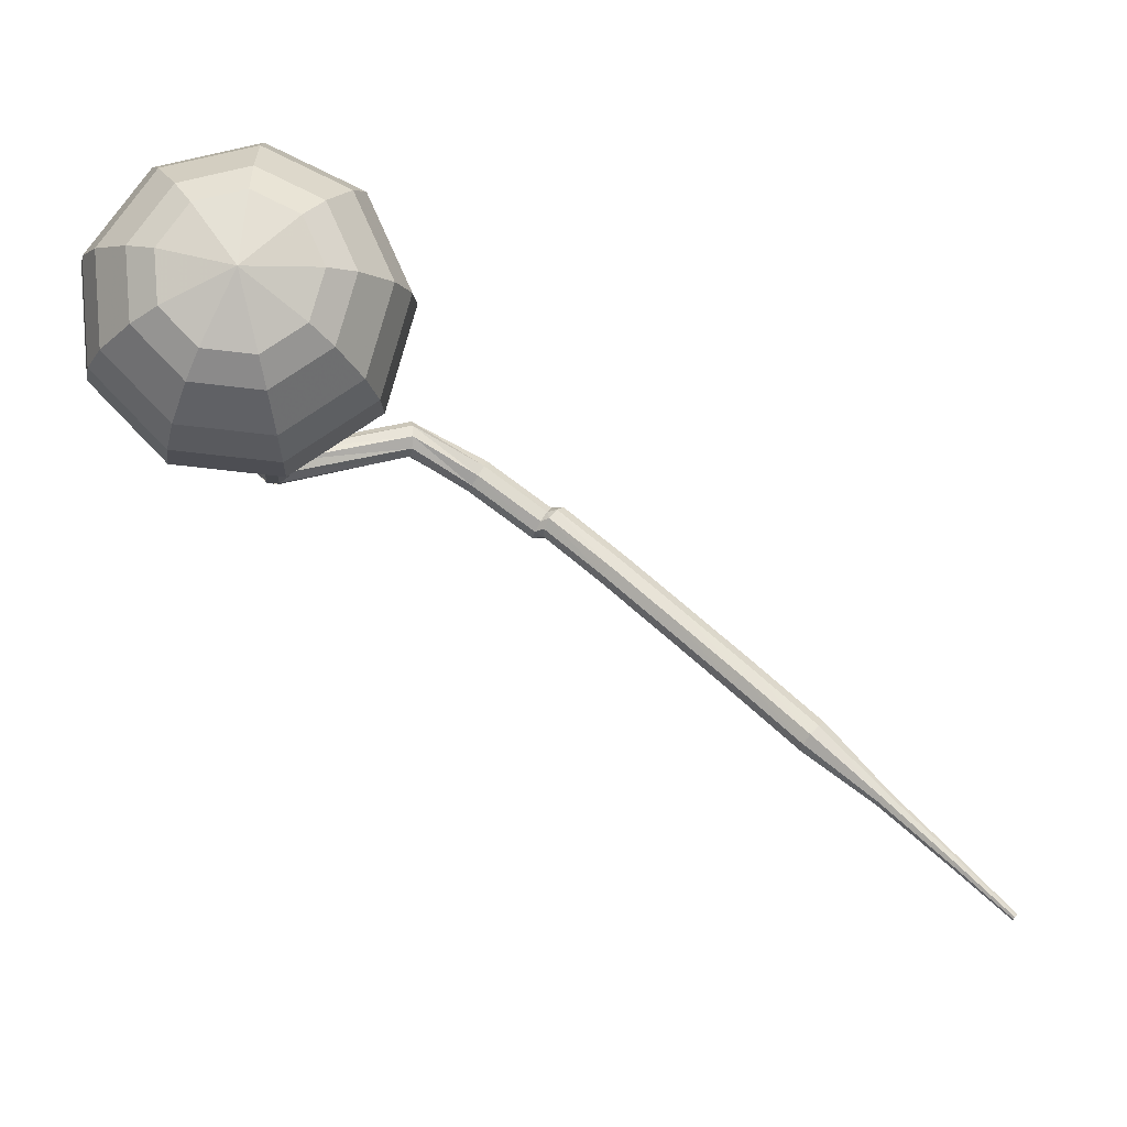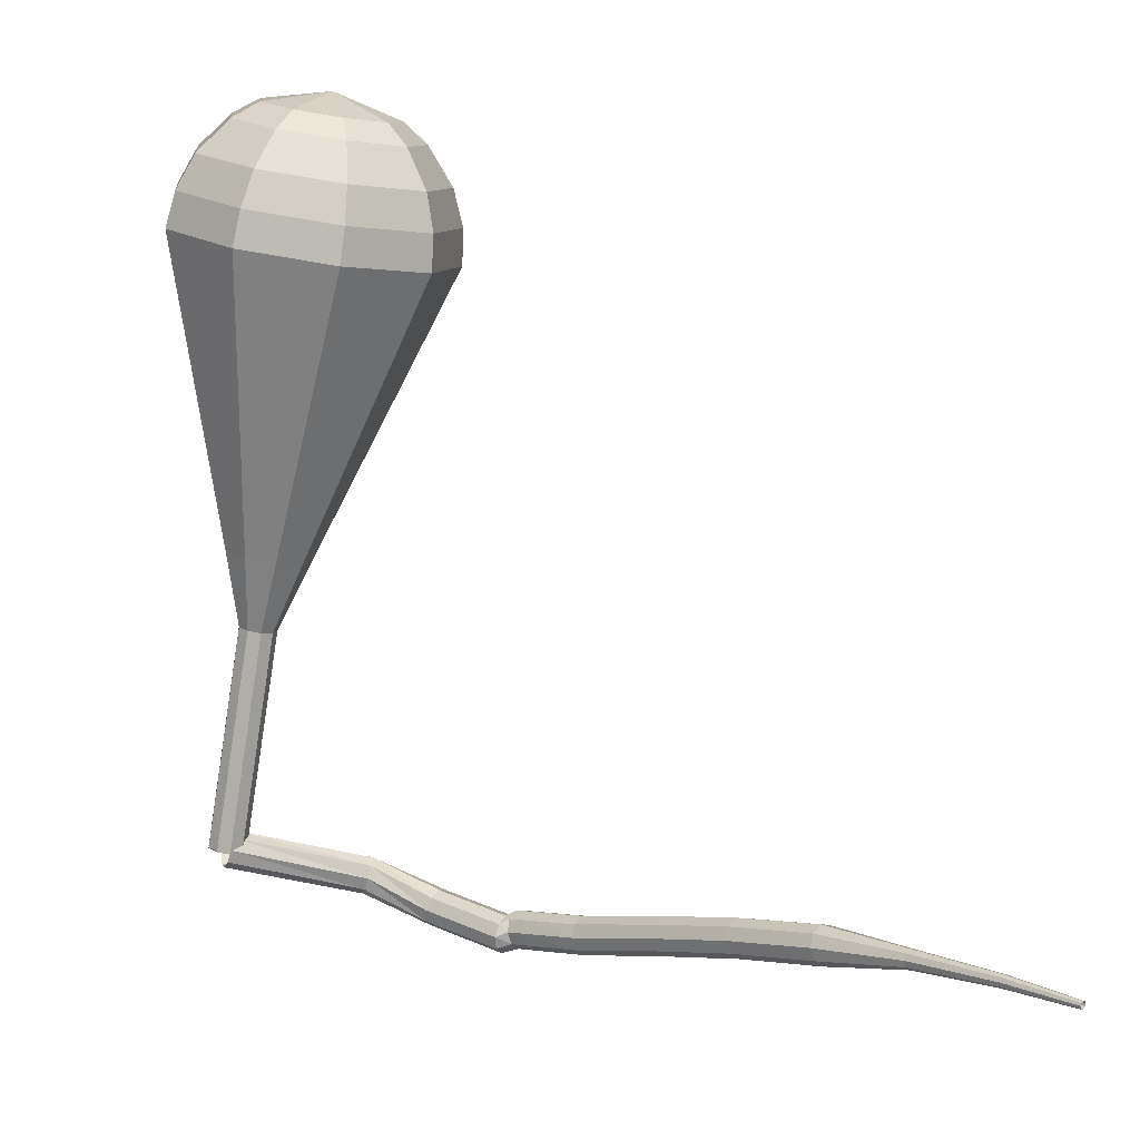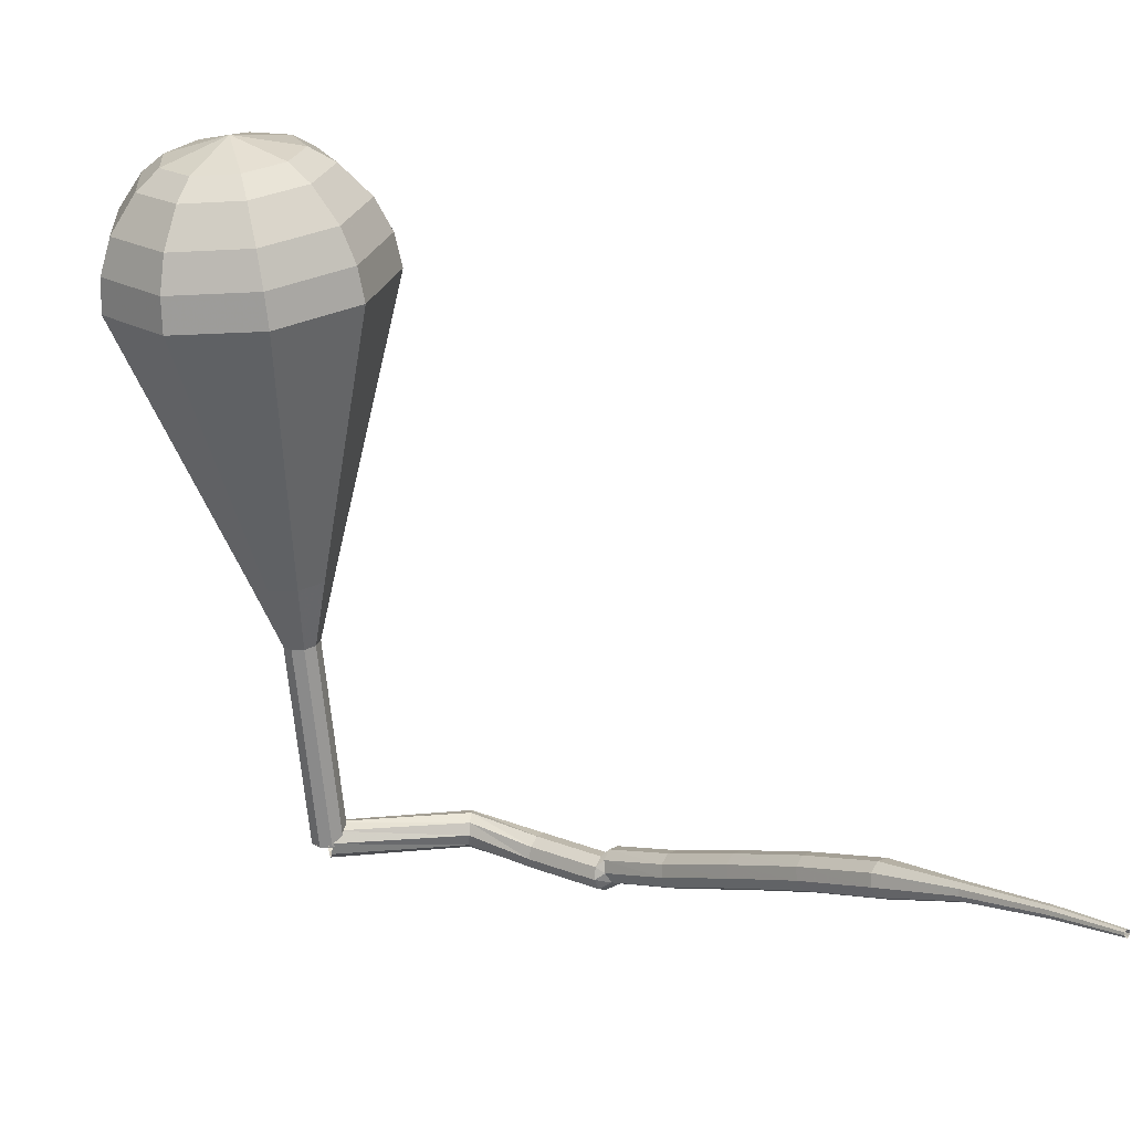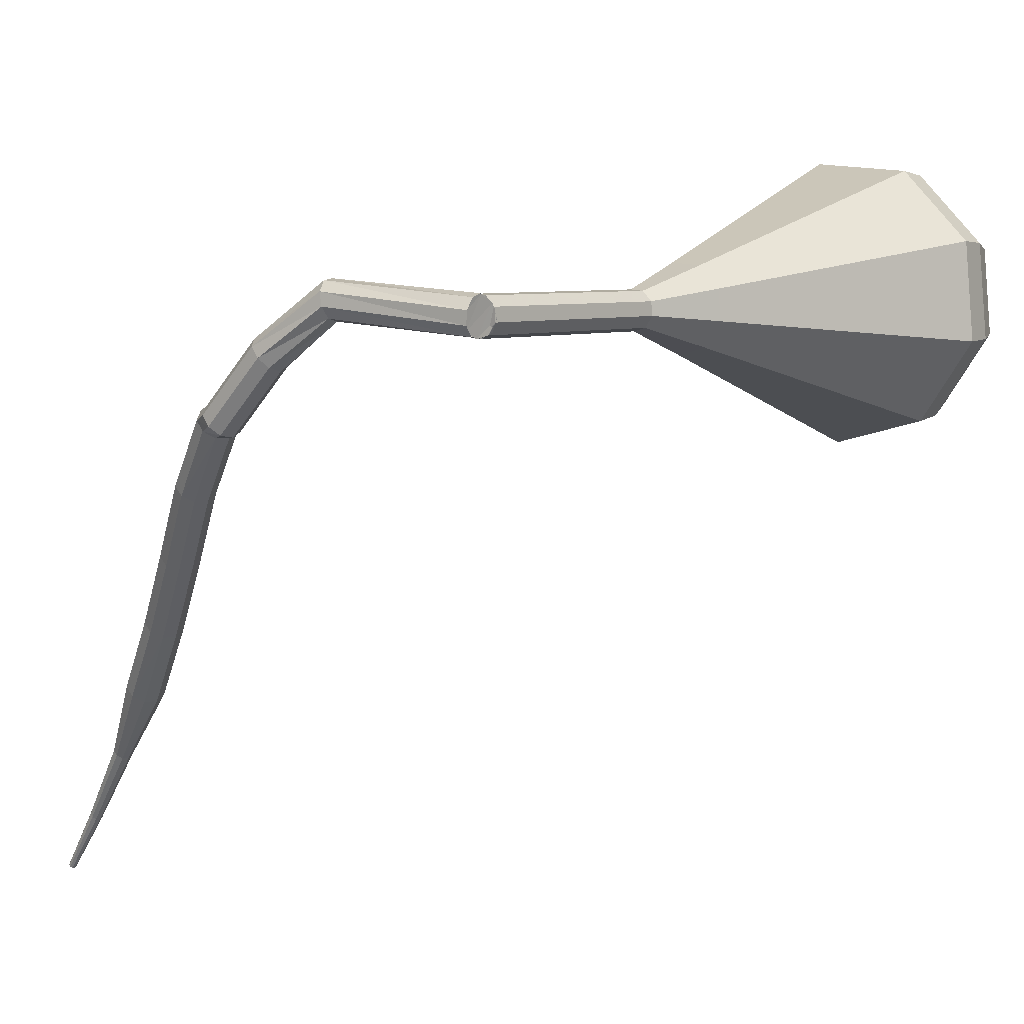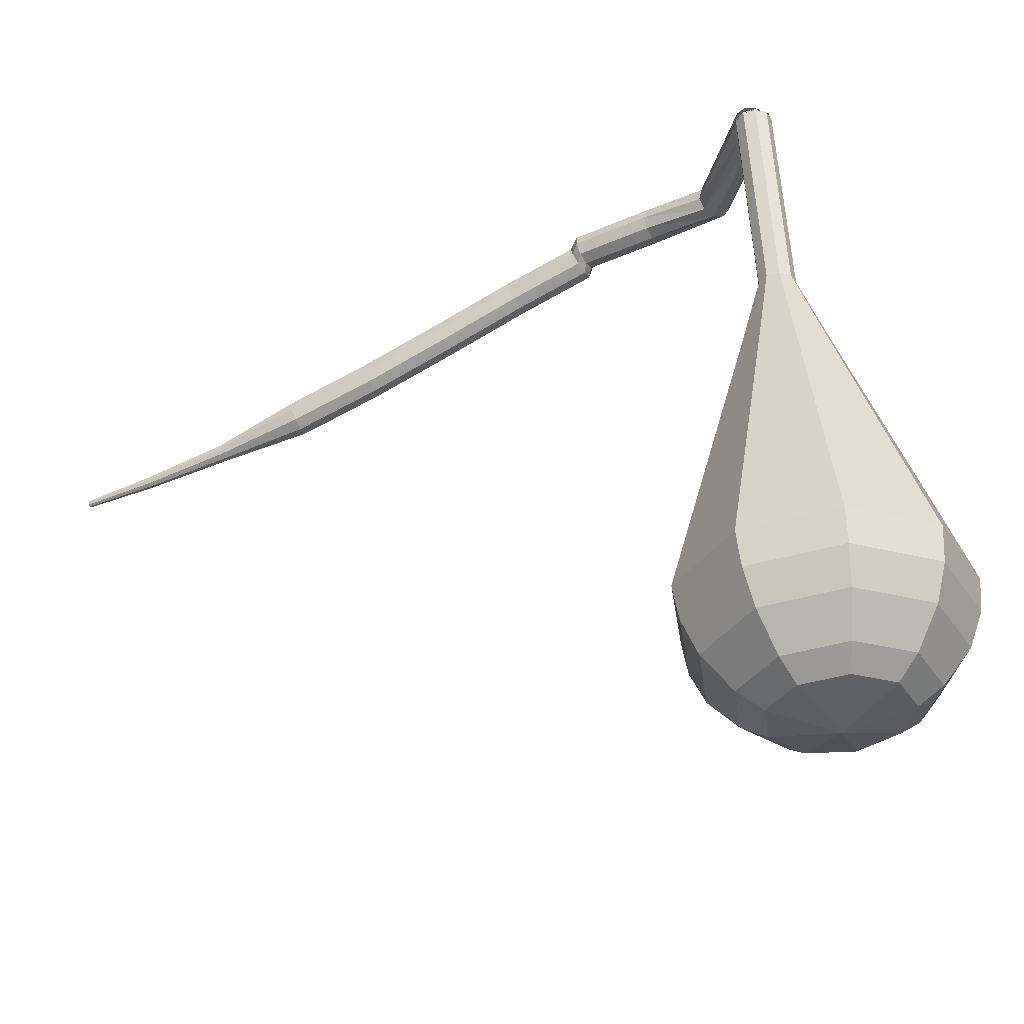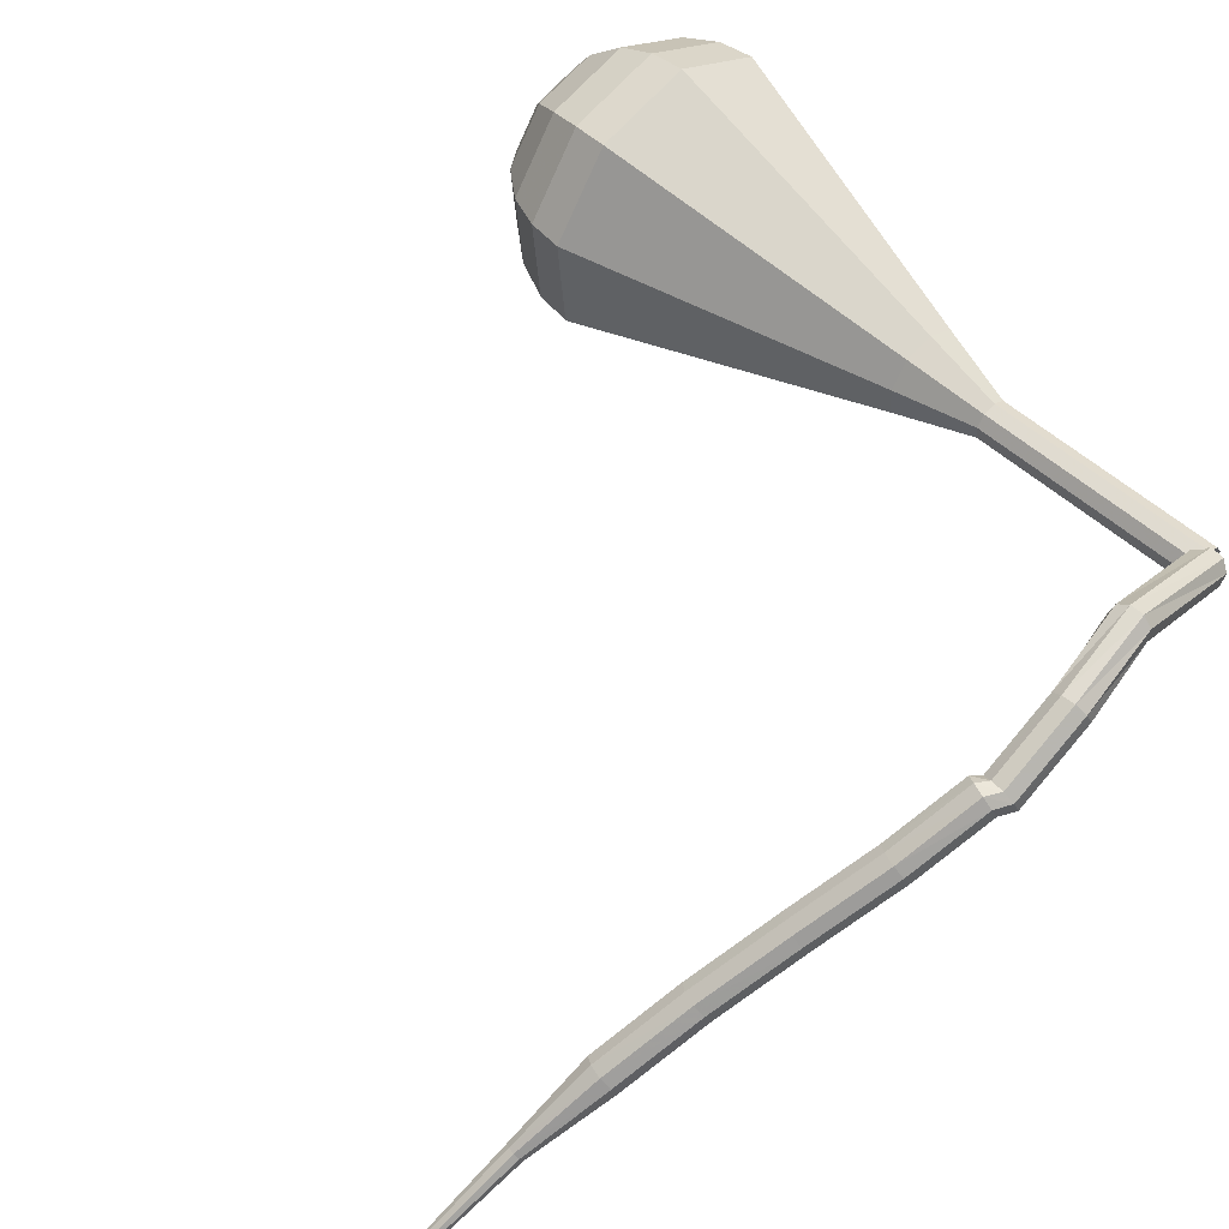
<metadata>
{"format":"obj","ext":"obj","renderer":"f3d","projection":"perspective","resolution":1024,"background":"white","views":[{"elev":0.8,"azim":-167.3,"up":"+Y"},{"elev":-66.4,"azim":-173.0,"up":"+Y"},{"elev":-54.2,"azim":-158.6,"up":"+Y"},{"elev":-8.1,"azim":55.1,"up":"+Y"},{"elev":-54.8,"azim":63.4,"up":"+Z"},{"elev":35.7,"azim":-30.0,"up":"+Y"}]}
</metadata>
<code>
g tube1
v 172.8 167.9 112.6
v 172.5 167.7 112
v 172.2 167.2 111.7
v 172.1 166.5 111.8
v 172.2 166 112.3
v 172.5 166 112.9
v 172.8 166.4 113.3
v 173 167 113.5
v 173 167.6 113.1
v 172.8 167.9 112.6
v 165.8 169.5 115.9
v 165.6 169.2 115.3
v 165.5 168.6 115
v 165.5 168 115.1
v 165.8 167.5 115.6
v 166 167.5 116.2
v 166.2 168 116.7
v 166.2 168.7 116.8
v 166.1 169.3 116.5
v 165.8 169.5 115.9
v 161.8 167.3 117.1
v 161.8 167 116.4
v 162.1 166.5 116.1
v 162.4 165.9 116.2
v 162.8 165.6 116.7
v 162.9 165.7 117.4
v 162.7 166.1 117.9
v 162.4 166.7 118
v 162 167.1 117.7
v 161.8 167.3 117.1
v 158.2 164.7 117.5
v 158.3 164.5 116.9
v 158.6 164 116.6
v 159 163.4 116.7
v 159.2 163 117.2
v 159.3 163 117.9
v 159.1 163.4 118.4
v 158.7 164 118.5
v 158.4 164.5 118.2
v 158.2 164.7 117.5
v 157.5 164.7 117.4
v 157.7 164.6 116.7
v 158.1 164.1 116.4
v 158.4 163.5 116.5
v 158.6 163.1 117
v 158.5 163 117.7
v 158.2 163.4 118.2
v 157.8 163.9 118.3
v 157.5 164.5 118
v 157.5 164.7 117.4
v 154 162.1 116.6
v 154.2 162 116
v 154.6 161.6 115.7
v 155 161 115.8
v 155.2 160.6 116.3
v 155.1 160.5 116.9
v 154.7 160.8 117.5
v 154.3 161.3 117.6
v 154 161.9 117.2
v 154 162.1 116.6
v 150.1 159.3 115.4
v 150.4 159.2 114.8
v 150.8 158.7 114.4
v 151.2 158.2 114.5
v 151.4 157.8 115.1
v 151.2 157.7 115.7
v 150.9 157.9 116.2
v 150.4 158.5 116.3
v 150.1 159 116
v 150.1 159.3 115.4
v 146.3 156.3 114.2
v 146.5 156.2 113.6
v 147 155.8 113.3
v 147.4 155.3 113.4
v 147.5 154.9 113.9
v 147.4 154.8 114.6
v 147.1 155 115.1
v 146.6 155.6 115.2
v 146.3 156.1 114.9
v 146.3 156.3 114.2
v 142.5 153.3 113.3
v 142.7 153.2 112.6
v 143.1 152.8 112.3
v 143.5 152.3 112.4
v 143.7 151.9 112.9
v 143.6 151.8 113.6
v 143.3 152.1 114.1
v 142.9 152.6 114.2
v 142.5 153.1 113.9
v 142.5 153.3 113.3
v 139 149.8 112.6
v 139.1 149.8 112.3
v 139.3 149.6 112.1
v 139.5 149.3 112.2
v 139.6 149.1 112.4
v 139.6 149.1 112.8
v 139.4 149.2 113
v 139.2 149.5 113.1
v 139 149.7 112.9
v 139 149.8 112.6
v 135.3 146.5 112.2
v 135.4 146.4 112
v 135.5 146.3 111.9
v 135.6 146.1 112
v 135.7 146 112.1
v 135.7 146 112.4
v 135.6 146.1 112.5
v 135.5 146.3 112.6
v 135.4 146.4 112.5
v 135.3 146.5 112.2
v 132.4 143.7 112.1
v 132.4 143.7 112
v 132.5 143.6 111.9
v 132.6 143.5 112
v 132.6 143.4 112.1
v 132.6 143.4 112.2
v 132.6 143.5 112.3
v 132.5 143.6 112.3
v 132.4 143.7 112.3
v 132.4 143.7 112.1
f 1 2 12
f 12 11 1
f 2 3 13
f 13 12 2
f 3 4 14
f 14 13 3
f 4 5 15
f 15 14 4
f 5 6 16
f 16 15 5
f 6 7 17
f 17 16 6
f 7 8 18
f 18 17 7
f 8 9 19
f 19 18 8
f 9 10 20
f 20 19 9
f 11 12 22
f 22 21 11
f 12 13 23
f 23 22 12
f 13 14 24
f 24 23 13
f 14 15 25
f 25 24 14
f 15 16 26
f 26 25 15
f 16 17 27
f 27 26 16
f 17 18 28
f 28 27 17
f 18 19 29
f 29 28 18
f 19 20 30
f 30 29 19
f 21 22 32
f 32 31 21
f 22 23 33
f 33 32 22
f 23 24 34
f 34 33 23
f 24 25 35
f 35 34 24
f 25 26 36
f 36 35 25
f 26 27 37
f 37 36 26
f 27 28 38
f 38 37 27
f 28 29 39
f 39 38 28
f 29 30 40
f 40 39 29
f 31 32 42
f 42 41 31
f 32 33 43
f 43 42 32
f 33 34 44
f 44 43 33
f 34 35 45
f 45 44 34
f 35 36 46
f 46 45 35
f 36 37 47
f 47 46 36
f 37 38 48
f 48 47 37
f 38 39 49
f 49 48 38
f 39 40 50
f 50 49 39
f 41 42 52
f 52 51 41
f 42 43 53
f 53 52 42
f 43 44 54
f 54 53 43
f 44 45 55
f 55 54 44
f 45 46 56
f 56 55 45
f 46 47 57
f 57 56 46
f 47 48 58
f 58 57 47
f 48 49 59
f 59 58 48
f 49 50 60
f 60 59 49
f 51 52 62
f 62 61 51
f 52 53 63
f 63 62 52
f 53 54 64
f 64 63 53
f 54 55 65
f 65 64 54
f 55 56 66
f 66 65 55
f 56 57 67
f 67 66 56
f 57 58 68
f 68 67 57
f 58 59 69
f 69 68 58
f 59 60 70
f 70 69 59
f 61 62 72
f 72 71 61
f 62 63 73
f 73 72 62
f 63 64 74
f 74 73 63
f 64 65 75
f 75 74 64
f 65 66 76
f 76 75 65
f 66 67 77
f 77 76 66
f 67 68 78
f 78 77 67
f 68 69 79
f 79 78 68
f 69 70 80
f 80 79 69
f 71 72 82
f 82 81 71
f 72 73 83
f 83 82 72
f 73 74 84
f 84 83 73
f 74 75 85
f 85 84 74
f 75 76 86
f 86 85 75
f 76 77 87
f 87 86 76
f 77 78 88
f 88 87 77
f 78 79 89
f 89 88 78
f 79 80 90
f 90 89 79
f 81 82 92
f 92 91 81
f 82 83 93
f 93 92 82
f 83 84 94
f 94 93 83
f 84 85 95
f 95 94 84
f 85 86 96
f 96 95 85
f 86 87 97
f 97 96 86
f 87 88 98
f 98 97 87
f 88 89 99
f 99 98 88
f 89 90 100
f 100 99 89
f 91 92 102
f 102 101 91
f 92 93 103
f 103 102 92
f 93 94 104
f 104 103 93
f 94 95 105
f 105 104 94
f 95 96 106
f 106 105 95
f 96 97 107
f 107 106 96
f 97 98 108
f 108 107 97
f 98 99 109
f 109 108 98
f 99 100 110
f 110 109 99
f 101 102 112
f 112 111 101
f 102 103 113
f 113 112 102
f 103 104 114
f 114 113 103
f 104 105 115
f 115 114 104
f 105 106 116
f 116 115 105
f 106 107 117
f 117 116 106
f 107 108 118
f 118 117 107
f 108 109 119
f 119 118 108
f 109 110 120
f 120 119 109
v 171.9 166.2 112.6
v 172.5 166 112.3
v 173.1 166.2 112.1
v 173.5 166.7 112.2
v 173.5 167.4 112.4
v 173 167.8 112.7
v 172.4 167.8 112.9
v 171.8 167.4 113
v 171.6 166.8 112.8
v 171.9 166.2 112.6
v 173.2 167.7 112.6
v 173.5 167.2 112.4
v 173.4 166.5 112.2
v 173 166 112.3
v 172.3 166 112.5
v 171.8 166.3 112.7
v 171.6 167 112.9
v 171.9 167.6 112.9
v 172.5 167.9 112.8
v 173.2 167.7 112.6
v 172.1 168.5 108.9
v 172.5 168 108.7
v 172.4 167.3 108.5
v 171.9 166.8 108.6
v 171.2 166.7 108.8
v 170.7 167.1 109
v 170.6 167.7 109.2
v 170.9 168.4 109.2
v 171.5 168.7 109.1
v 172.1 168.5 108.9
v 171 169.3 105.2
v 171.4 168.7 105
v 171.3 168.1 104.8
v 170.8 167.6 104.9
v 170.2 167.5 105.1
v 169.6 167.9 105.3
v 169.5 168.5 105.5
v 169.8 169.1 105.5
v 170.4 169.4 105.4
v 171 169.3 105.2
v 169.9 170 101.5
v 170.3 169.5 101.3
v 170.2 168.8 101.1
v 169.7 168.3 101.2
v 169.1 168.3 101.4
v 168.6 168.6 101.6
v 168.4 169.3 101.8
v 168.7 169.9 101.8
v 169.3 170.2 101.7
v 169.9 170 101.5
v 169.6 171.8 97.78
v 170.4 170.6 97.29
v 170.2 169.1 97.03
v 169.2 168 97.12
v 167.7 167.8 97.52
v 166.5 168.6 98.04
v 166.1 170.1 98.44
v 166.8 171.5 98.53
v 168.2 172.2 98.27
v 169.6 171.8 97.78
v 169 175.5 90.39
v 170.7 172.8 89.34
v 170.3 169.6 88.78
v 168 167.2 88.97
v 164.8 166.8 89.83
v 162.2 168.6 90.95
v 161.5 171.8 91.81
v 162.9 174.8 92
v 165.9 176.2 91.44
v 169 175.5 90.39
v 168.3 179.1 83
v 171 175.1 81.38
v 170.4 170 80.52
v 166.8 166.4 80.82
v 161.9 165.9 82.14
v 158 168.6 83.86
v 156.8 173.5 85.18
v 159.1 178.1 85.48
v 163.6 180.3 84.62
v 168.3 179.1 83
v 167.7 179.3 81.23
v 170.3 175.4 79.67
v 169.7 170.5 78.84
v 166.2 167 79.13
v 161.5 166.4 80.4
v 157.6 169.1 82.07
v 156.6 173.8 83.34
v 158.7 178.3 83.63
v 163.1 180.4 82.8
v 167.7 179.3 81.23
v 166.7 179 79.47
v 169.1 175.5 78.07
v 168.5 171.2 77.32
v 165.4 168 77.58
v 161.2 167.5 78.72
v 157.7 170 80.21
v 156.8 174.1 81.35
v 158.7 178.1 81.61
v 162.6 180.1 80.87
v 166.7 179 79.47
v 165.3 178.1 77.7
v 167.1 175.5 76.63
v 166.7 172.1 76.06
v 164.3 169.7 76.26
v 161.1 169.4 77.13
v 158.5 171.2 78.27
v 157.7 174.4 79.14
v 159.2 177.4 79.34
v 162.2 178.9 78.77
v 165.3 178.1 77.7
v 164.3 177.2 76.82
v 165.6 175.3 76.03
v 165.3 172.8 75.62
v 163.6 171.1 75.76
v 161.2 170.8 76.4
v 159.3 172.2 77.23
v 158.7 174.5 77.87
v 159.8 176.7 78.02
v 162 177.8 77.6
v 164.3 177.2 76.82
v 161.9 174.5 75.93
v 161.9 174.5 75.93
v 161.9 174.5 75.93
v 161.9 174.5 75.93
v 161.9 174.5 75.93
v 161.9 174.5 75.93
v 161.9 174.5 75.93
v 161.9 174.5 75.93
v 161.9 174.5 75.93
v 161.9 174.5 75.93
f 121 122 132
f 132 131 121
f 122 123 133
f 133 132 122
f 123 124 134
f 134 133 123
f 124 125 135
f 135 134 124
f 125 126 136
f 136 135 125
f 126 127 137
f 137 136 126
f 127 128 138
f 138 137 127
f 128 129 139
f 139 138 128
f 129 130 140
f 140 139 129
f 131 132 142
f 142 141 131
f 132 133 143
f 143 142 132
f 133 134 144
f 144 143 133
f 134 135 145
f 145 144 134
f 135 136 146
f 146 145 135
f 136 137 147
f 147 146 136
f 137 138 148
f 148 147 137
f 138 139 149
f 149 148 138
f 139 140 150
f 150 149 139
f 141 142 152
f 152 151 141
f 142 143 153
f 153 152 142
f 143 144 154
f 154 153 143
f 144 145 155
f 155 154 144
f 145 146 156
f 156 155 145
f 146 147 157
f 157 156 146
f 147 148 158
f 158 157 147
f 148 149 159
f 159 158 148
f 149 150 160
f 160 159 149
f 151 152 162
f 162 161 151
f 152 153 163
f 163 162 152
f 153 154 164
f 164 163 153
f 154 155 165
f 165 164 154
f 155 156 166
f 166 165 155
f 156 157 167
f 167 166 156
f 157 158 168
f 168 167 157
f 158 159 169
f 169 168 158
f 159 160 170
f 170 169 159
f 161 162 172
f 172 171 161
f 162 163 173
f 173 172 162
f 163 164 174
f 174 173 163
f 164 165 175
f 175 174 164
f 165 166 176
f 176 175 165
f 166 167 177
f 177 176 166
f 167 168 178
f 178 177 167
f 168 169 179
f 179 178 168
f 169 170 180
f 180 179 169
f 171 172 182
f 182 181 171
f 172 173 183
f 183 182 172
f 173 174 184
f 184 183 173
f 174 175 185
f 185 184 174
f 175 176 186
f 186 185 175
f 176 177 187
f 187 186 176
f 177 178 188
f 188 187 177
f 178 179 189
f 189 188 178
f 179 180 190
f 190 189 179
f 181 182 192
f 192 191 181
f 182 183 193
f 193 192 182
f 183 184 194
f 194 193 183
f 184 185 195
f 195 194 184
f 185 186 196
f 196 195 185
f 186 187 197
f 197 196 186
f 187 188 198
f 198 197 187
f 188 189 199
f 199 198 188
f 189 190 200
f 200 199 189
f 191 192 202
f 202 201 191
f 192 193 203
f 203 202 192
f 193 194 204
f 204 203 193
f 194 195 205
f 205 204 194
f 195 196 206
f 206 205 195
f 196 197 207
f 207 206 196
f 197 198 208
f 208 207 197
f 198 199 209
f 209 208 198
f 199 200 210
f 210 209 199
f 201 202 212
f 212 211 201
f 202 203 213
f 213 212 202
f 203 204 214
f 214 213 203
f 204 205 215
f 215 214 204
f 205 206 216
f 216 215 205
f 206 207 217
f 217 216 206
f 207 208 218
f 218 217 207
f 208 209 219
f 219 218 208
f 209 210 220
f 220 219 209
f 211 212 222
f 222 221 211
f 212 213 223
f 223 222 212
f 213 214 224
f 224 223 213
f 214 215 225
f 225 224 214
f 215 216 226
f 226 225 215
f 216 217 227
f 227 226 216
f 217 218 228
f 228 227 217
f 218 219 229
f 229 228 218
f 219 220 230
f 230 229 219
f 221 222 232
f 232 231 221
f 222 223 233
f 233 232 222
f 223 224 234
f 234 233 223
f 224 225 235
f 235 234 224
f 225 226 236
f 236 235 225
f 226 227 237
f 237 236 226
f 227 228 238
f 238 237 227
f 228 229 239
f 239 238 228
f 229 230 240
f 240 239 229
f 231 232 242
f 242 241 231
f 232 233 243
f 243 242 232
f 233 234 244
f 244 243 233
f 234 235 245
f 245 244 234
f 235 236 246
f 246 245 235
f 236 237 247
f 247 246 236
f 237 238 248
f 248 247 237
f 238 239 249
f 249 248 238
f 239 240 250
f 250 249 239
g

</code>
